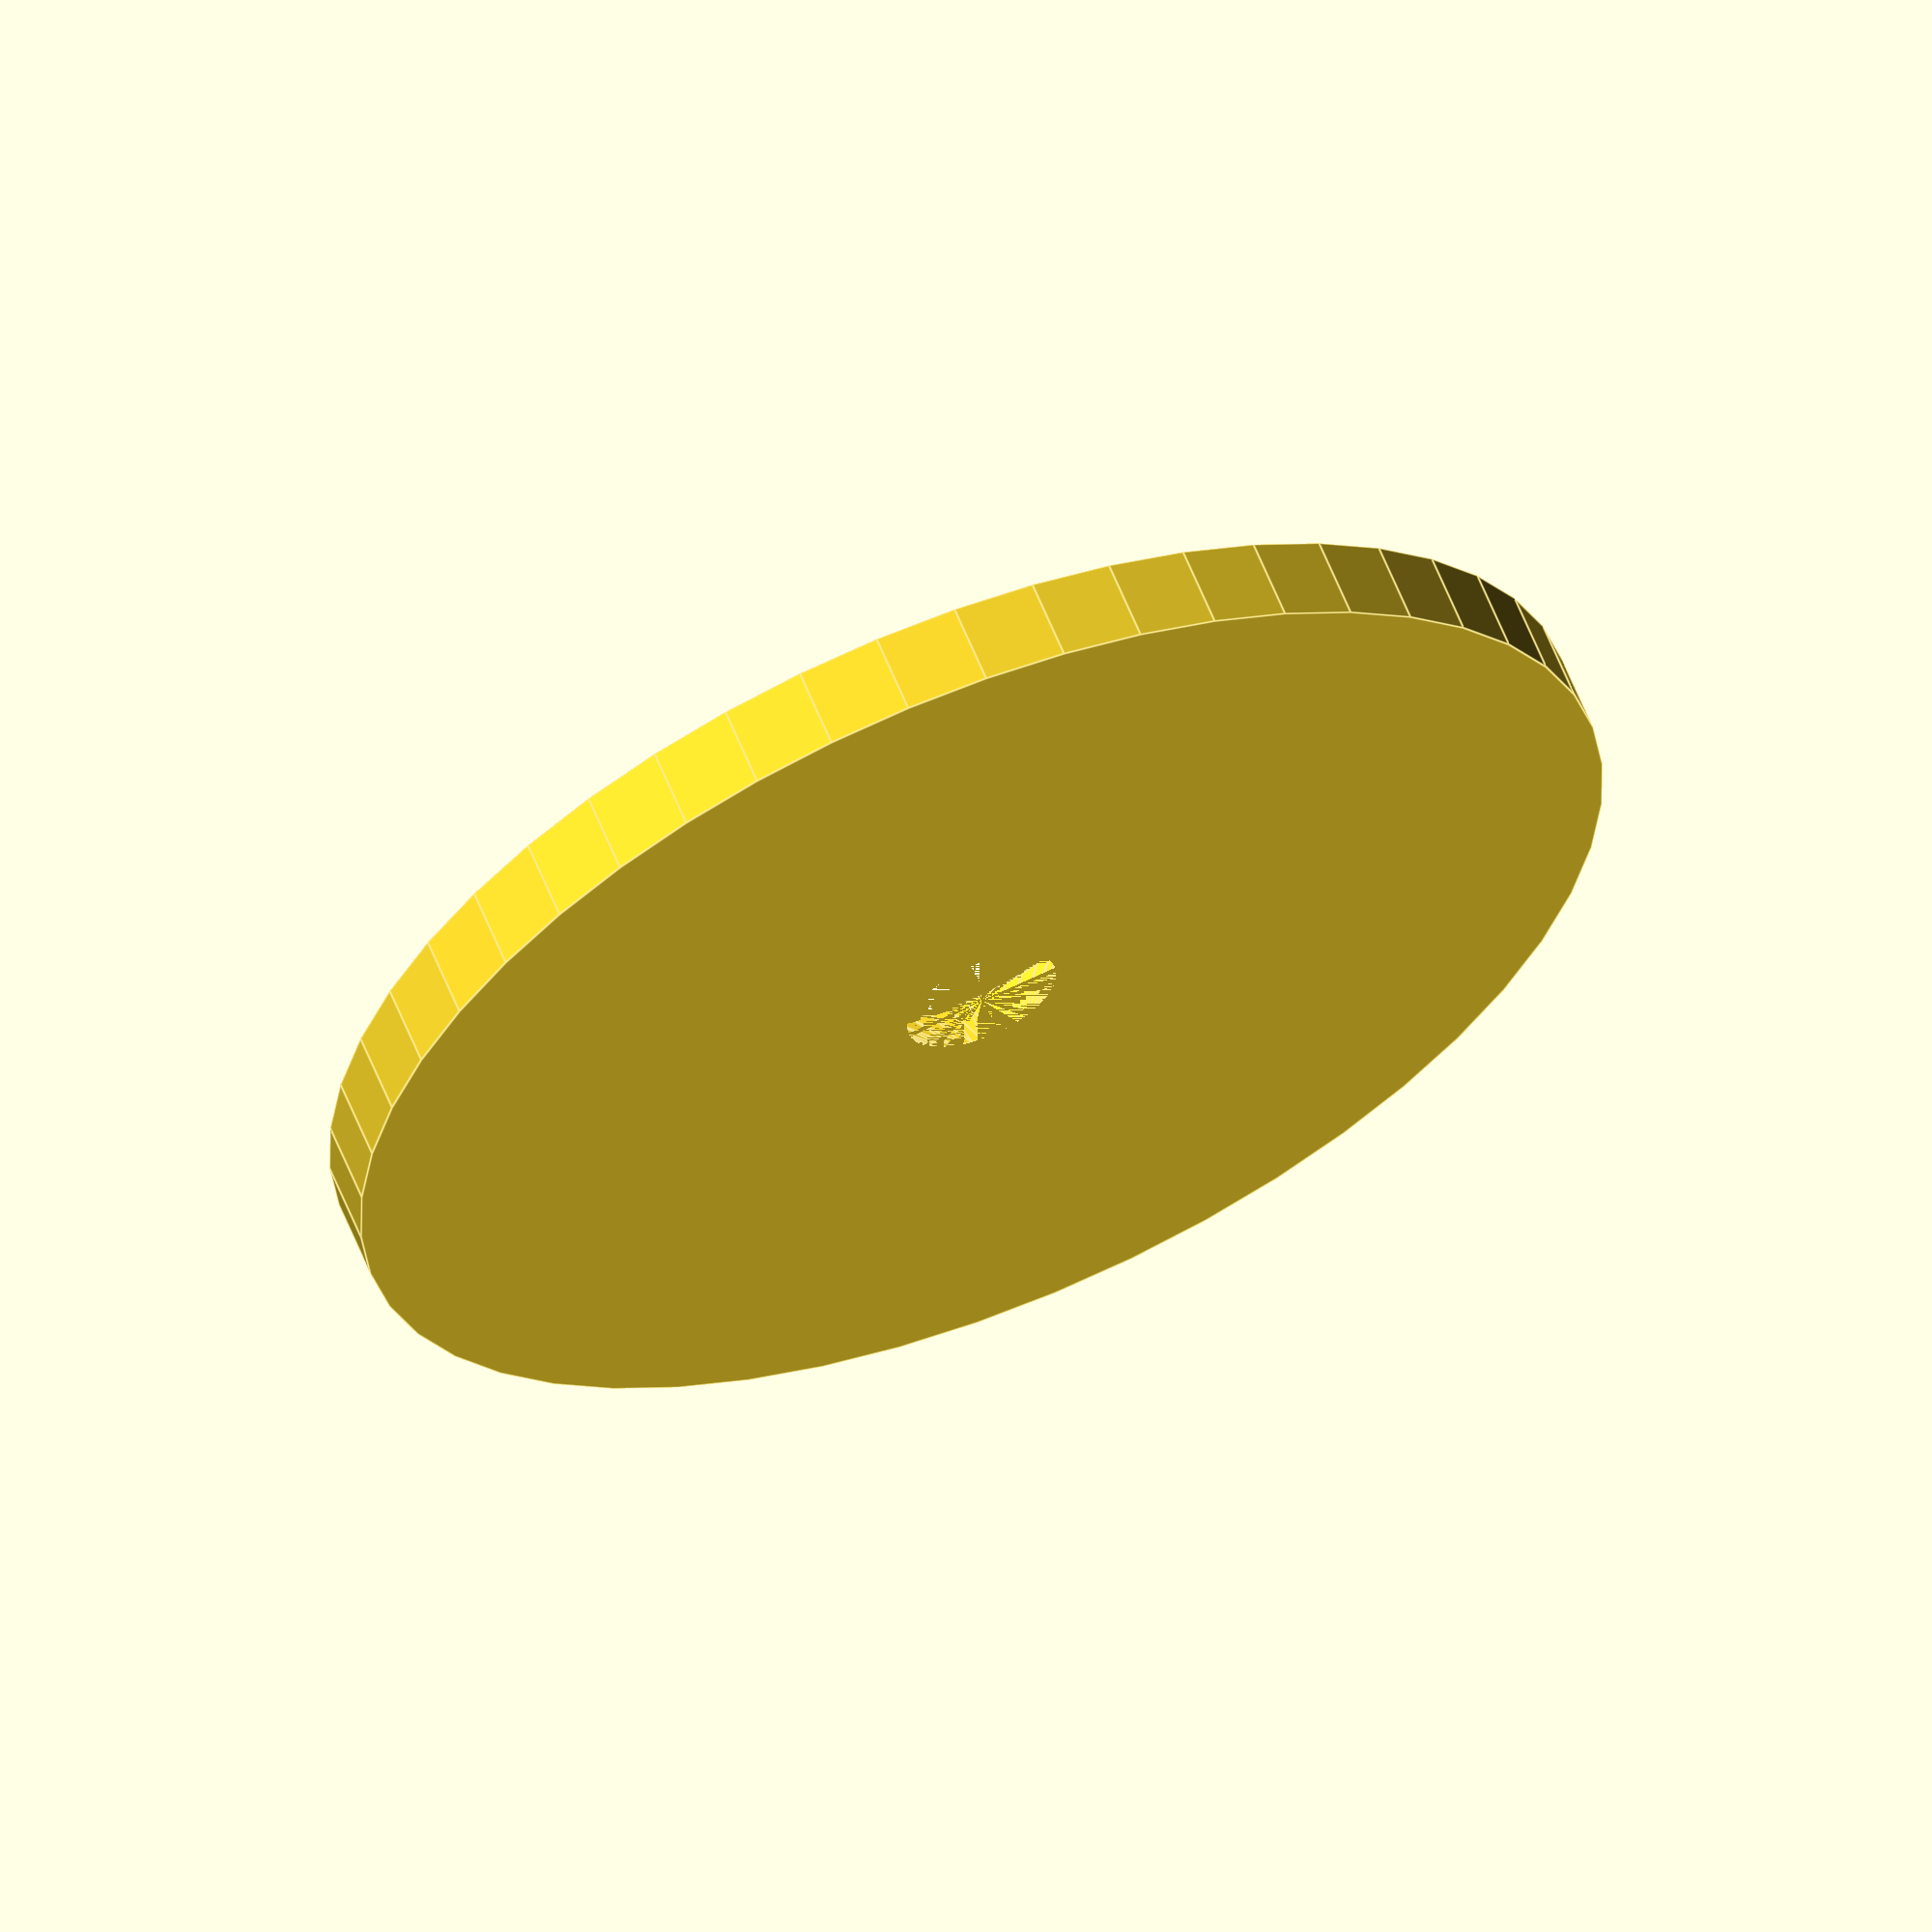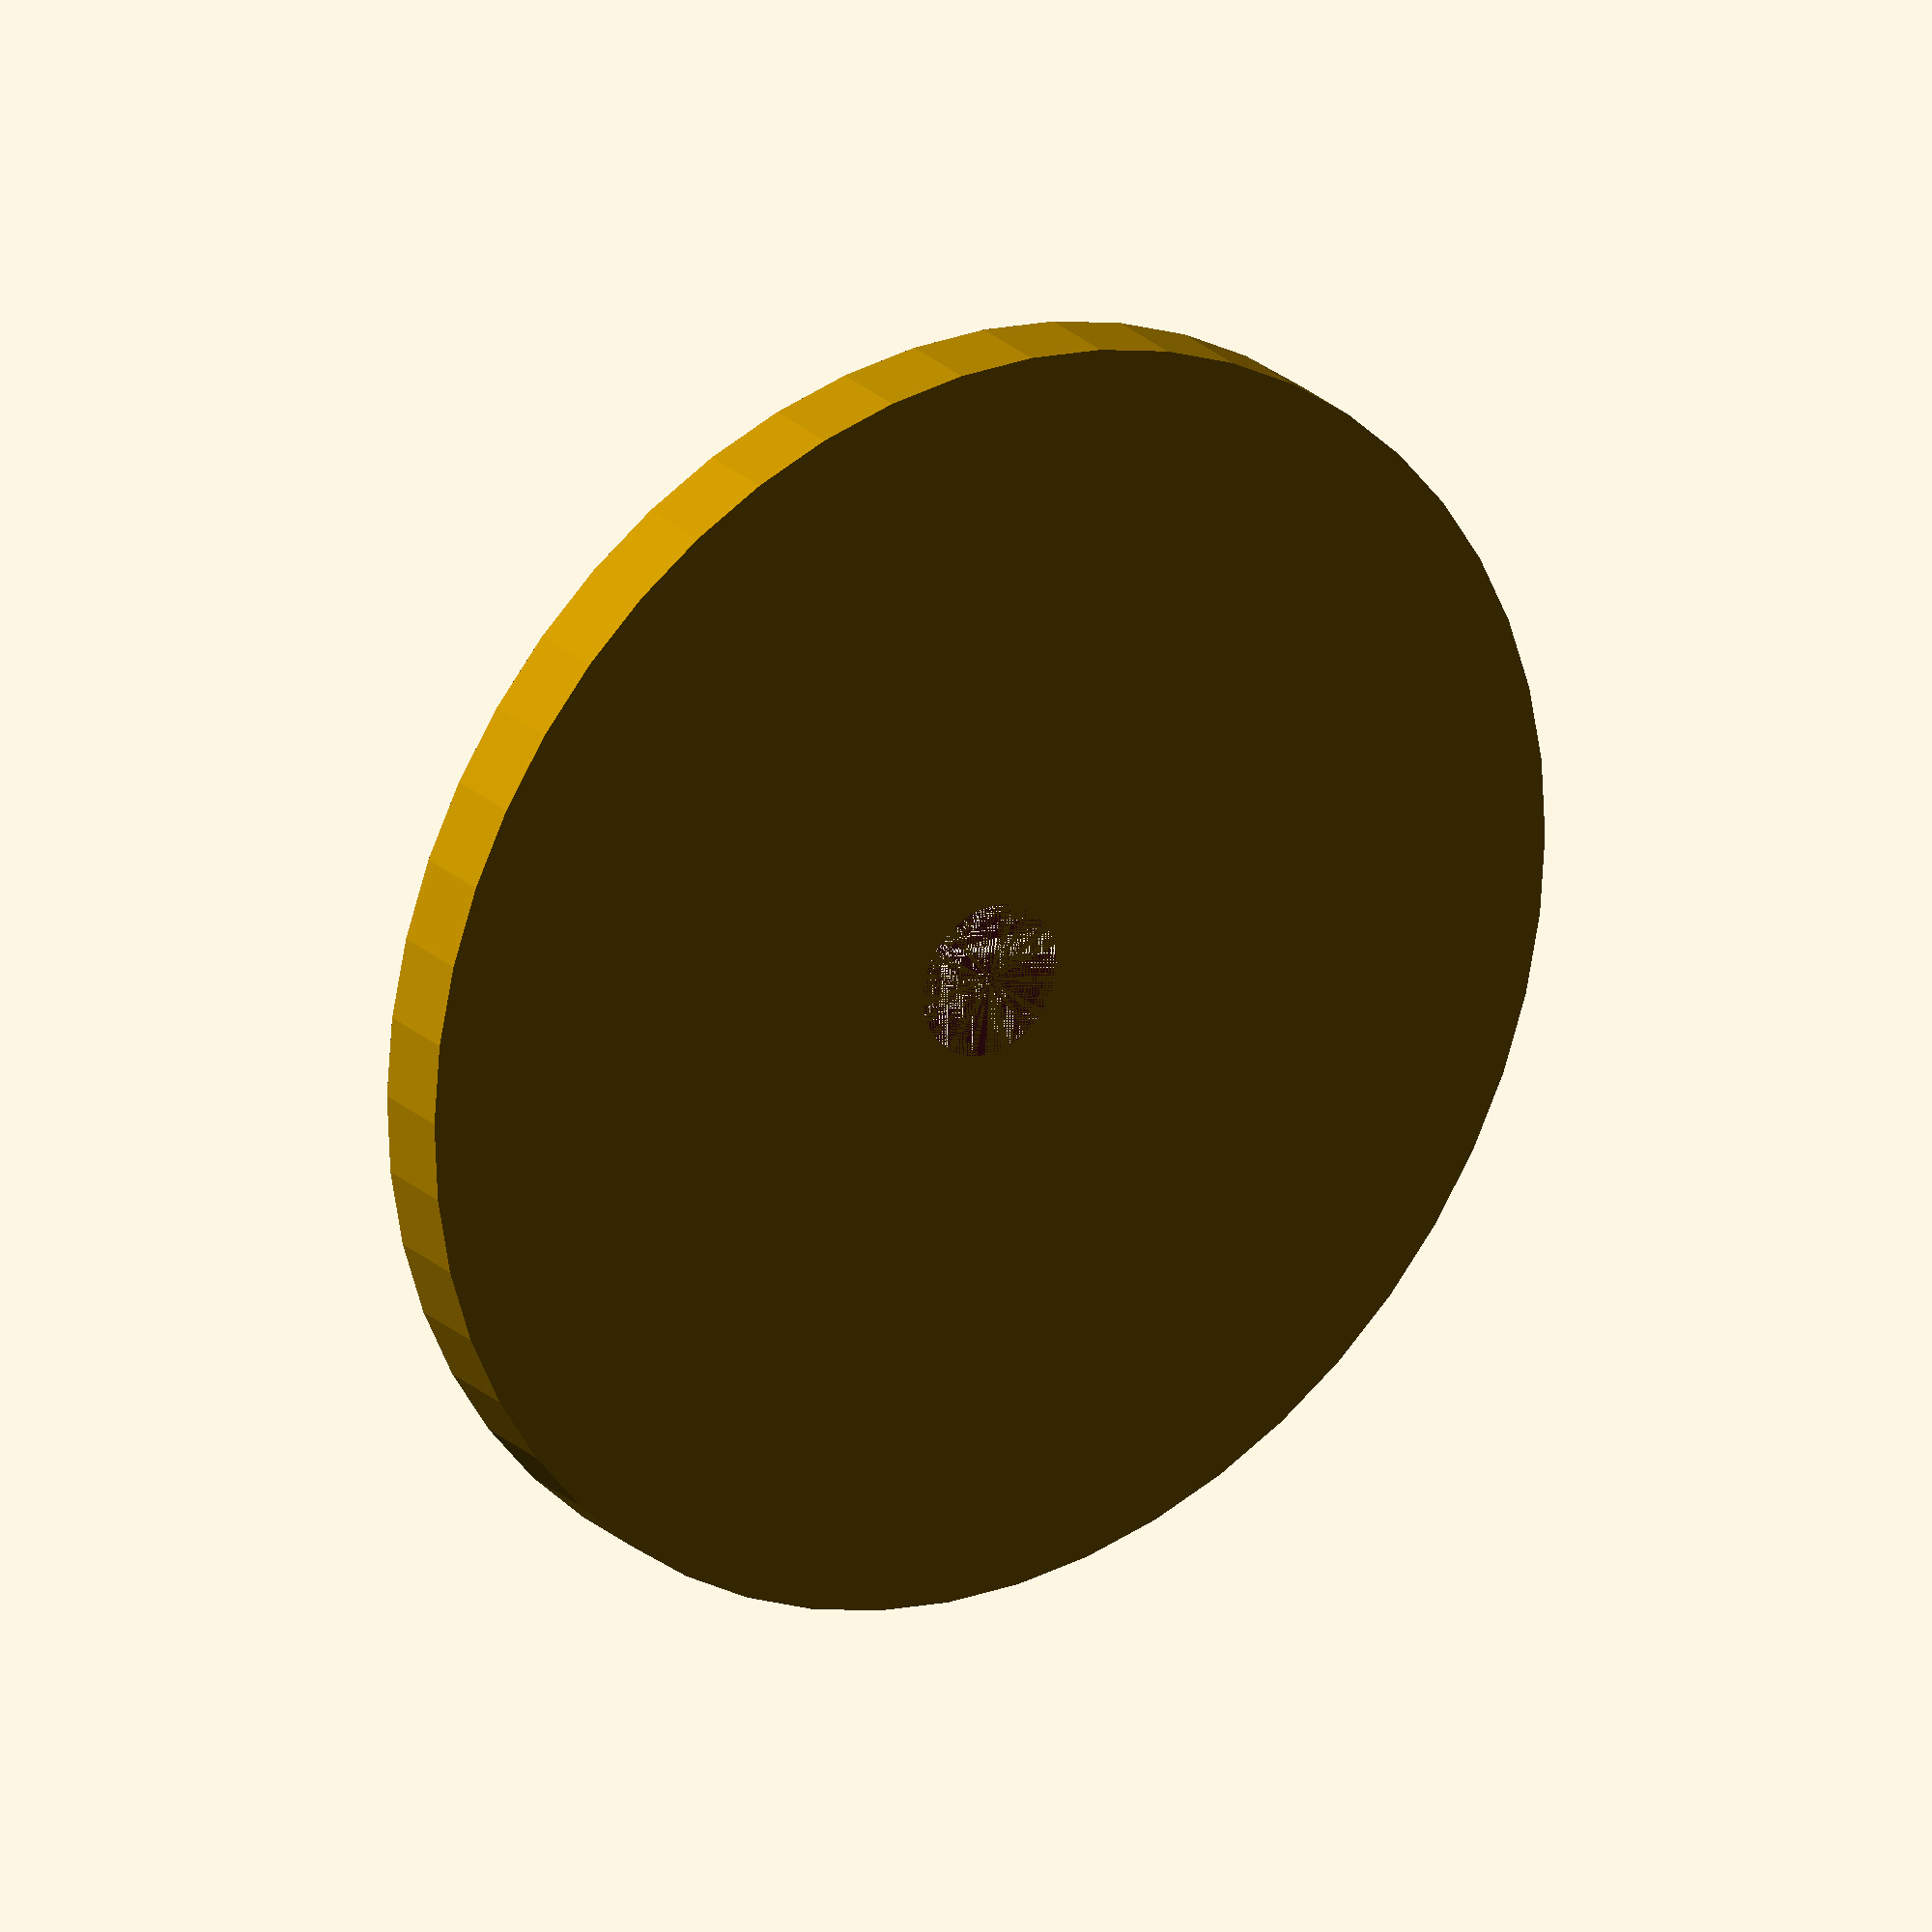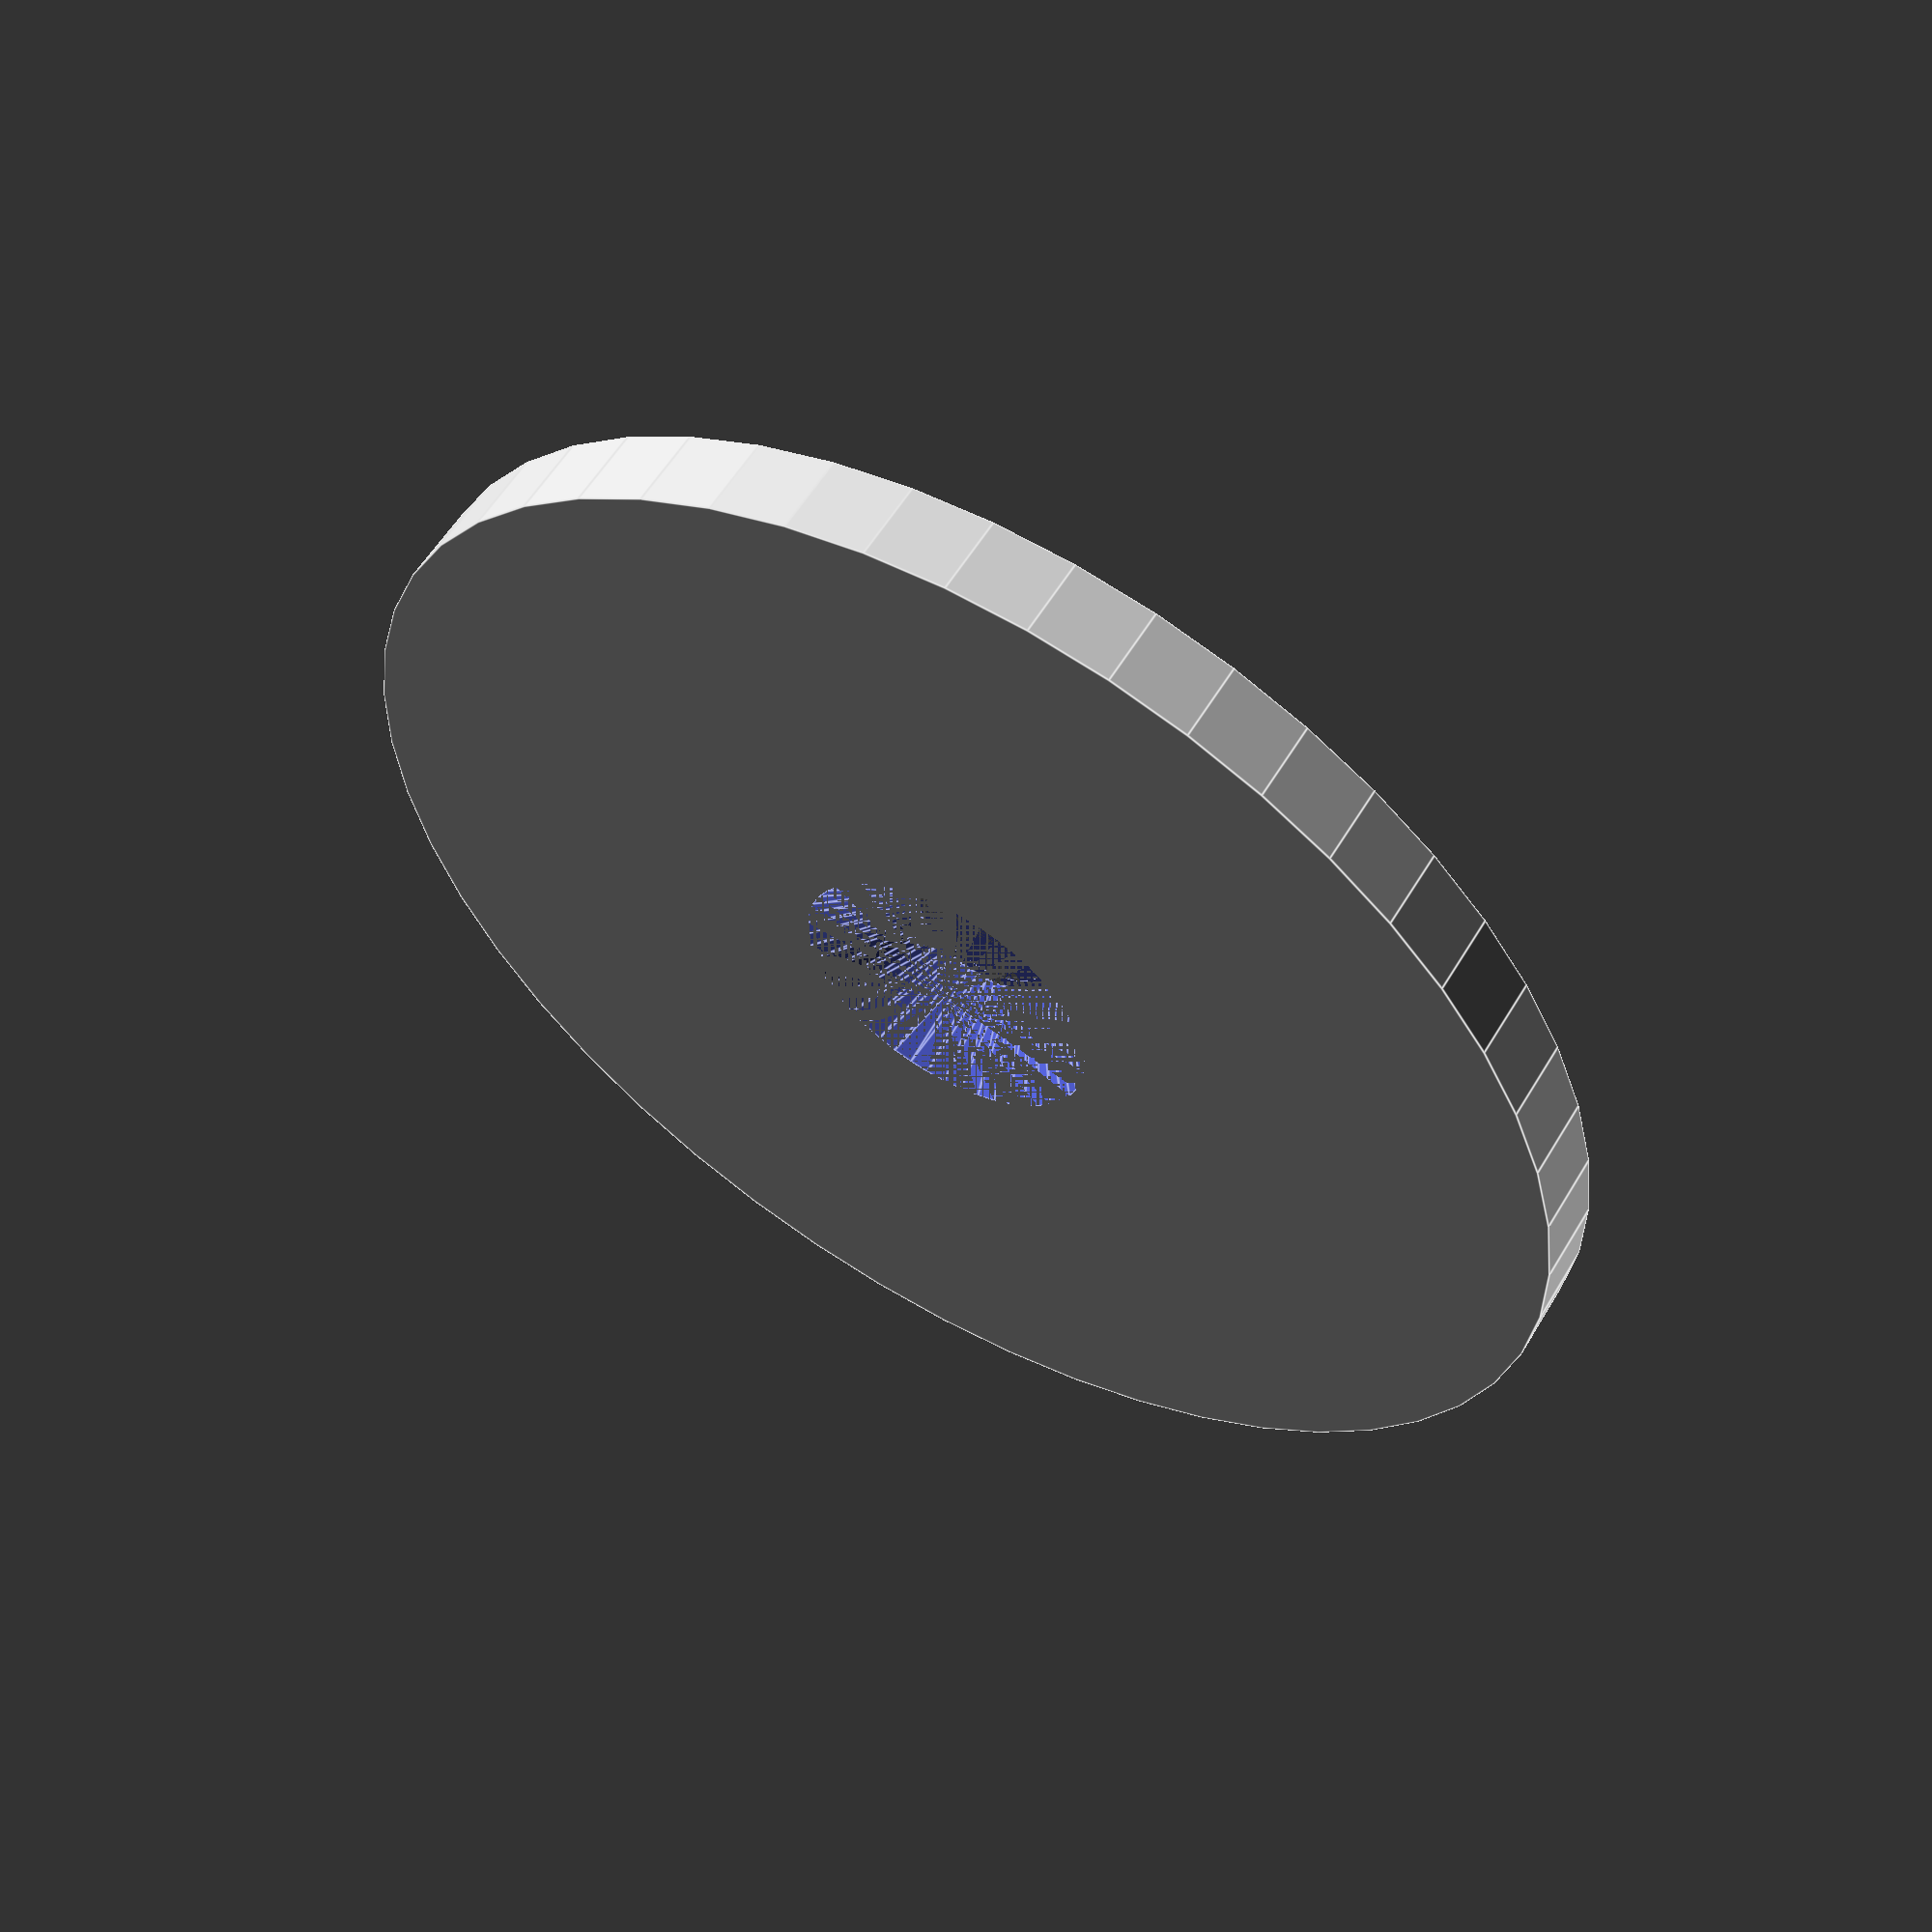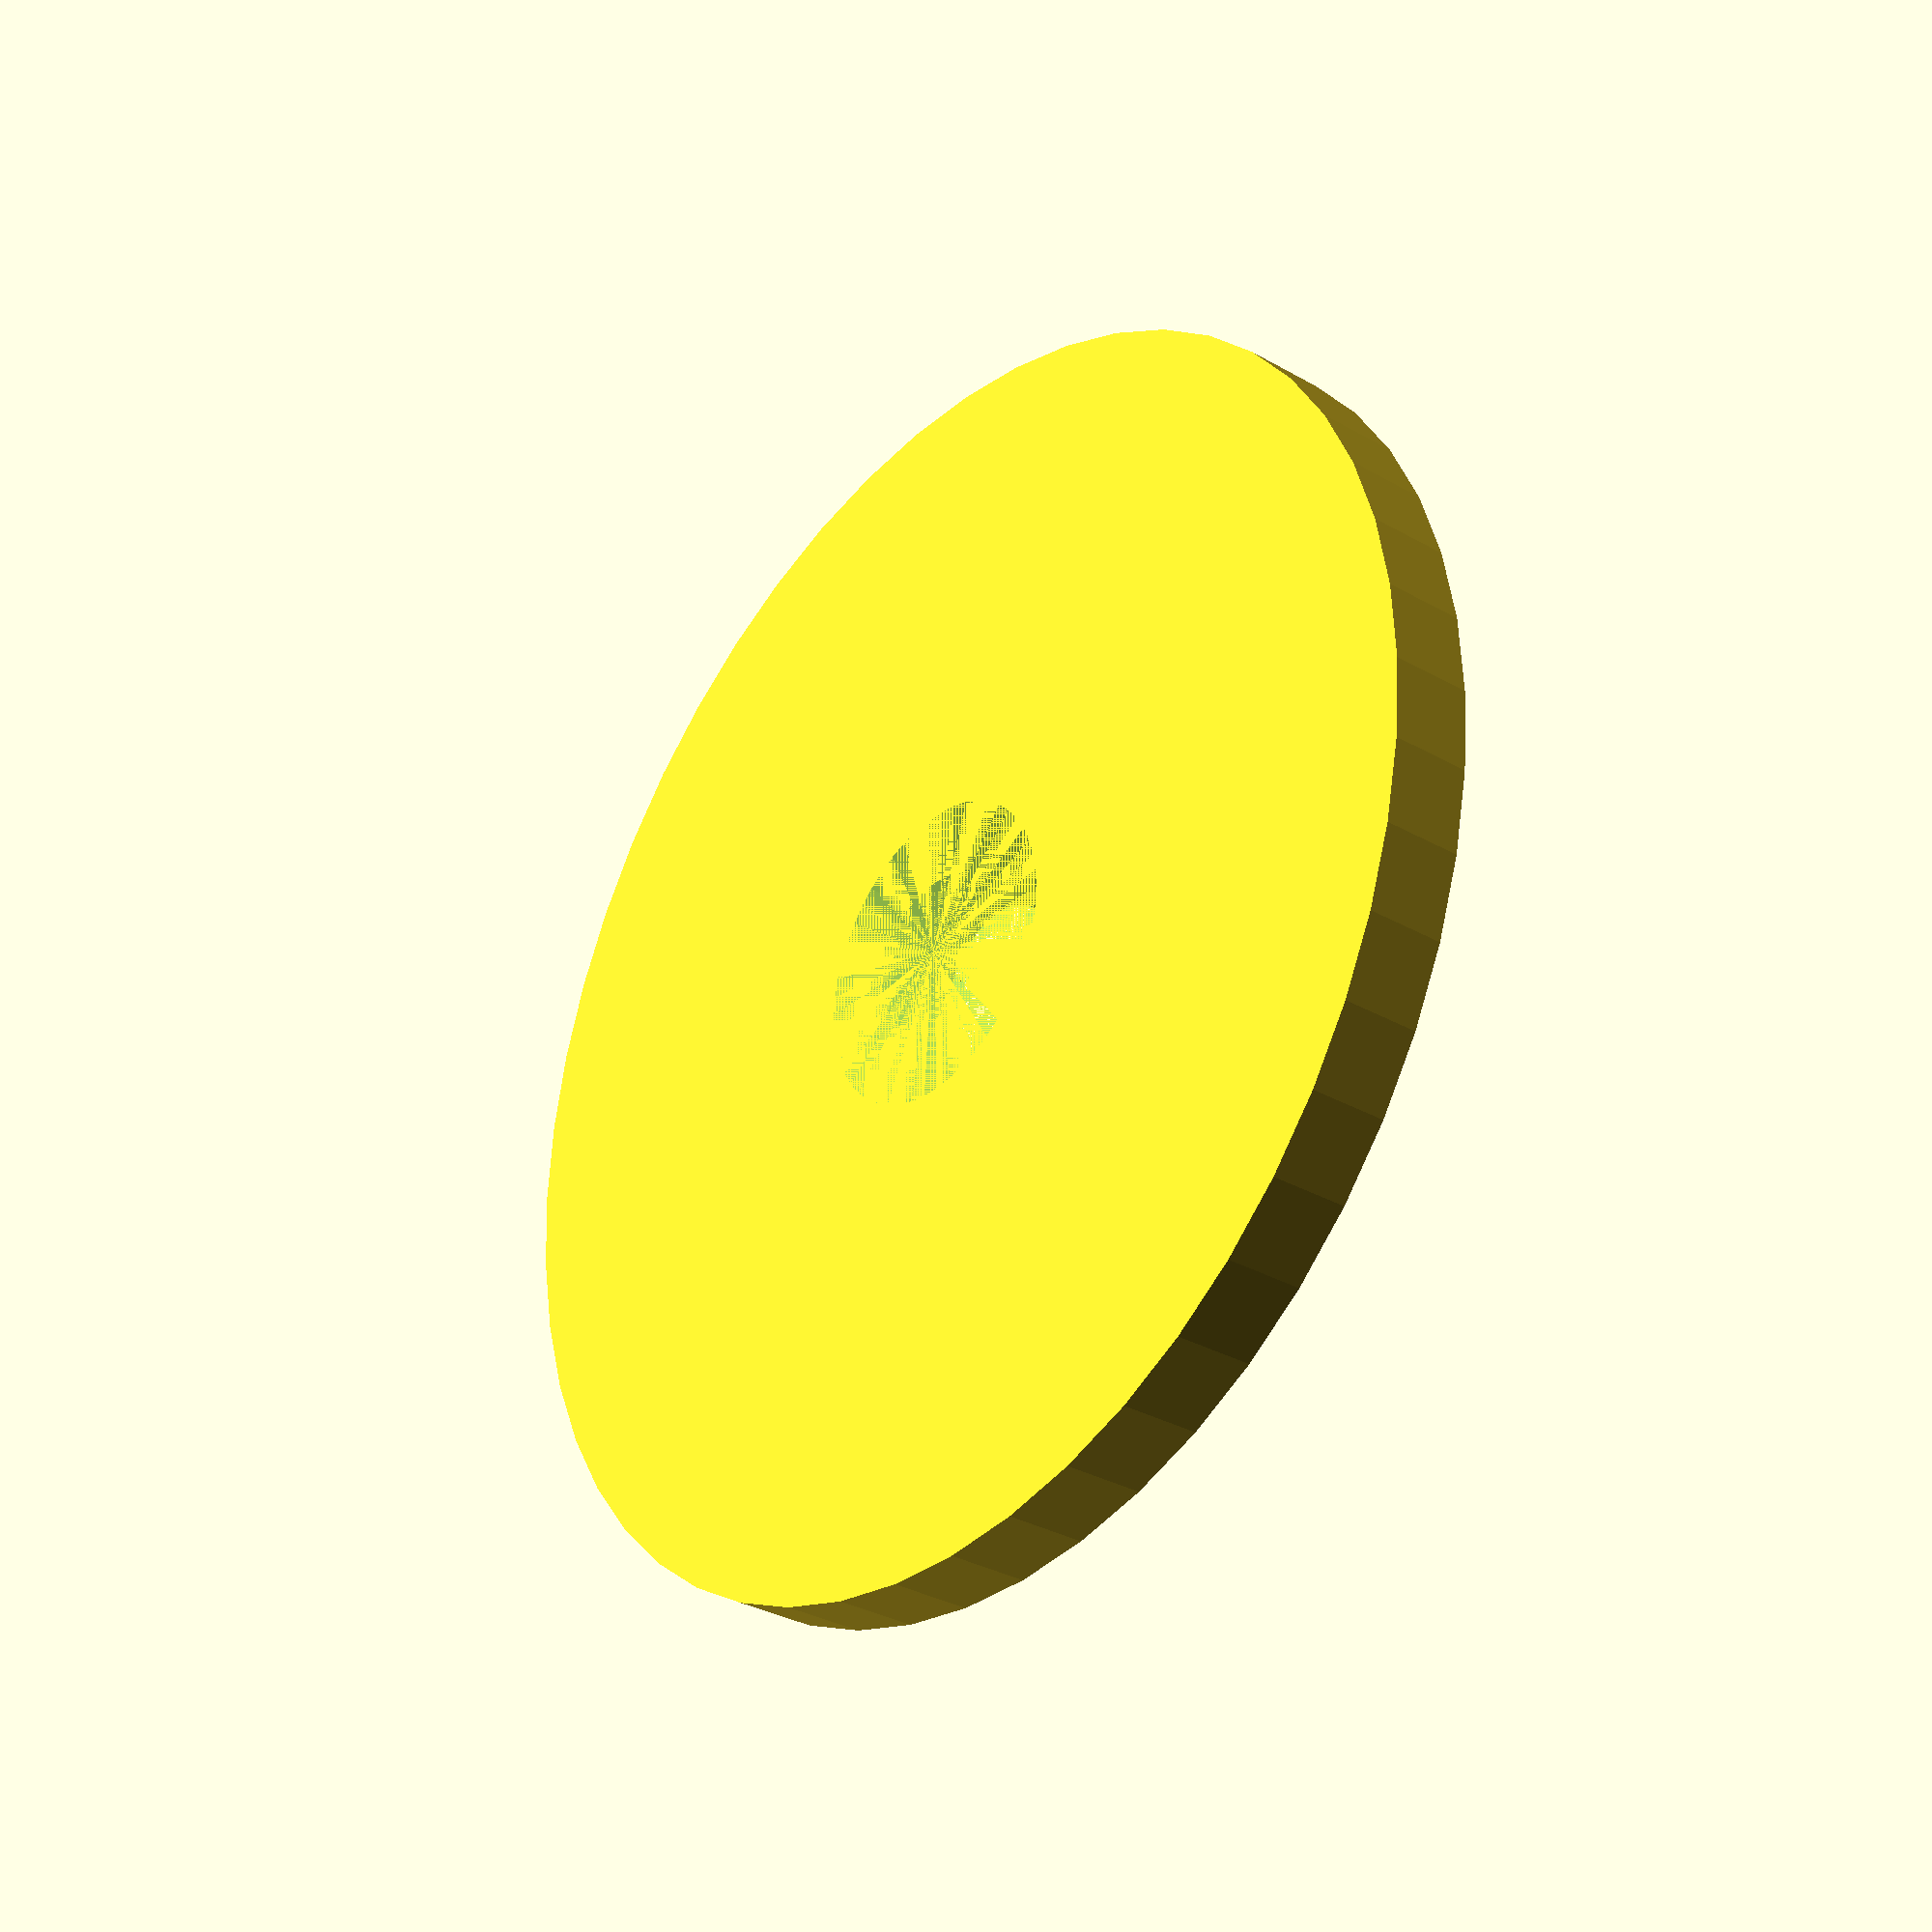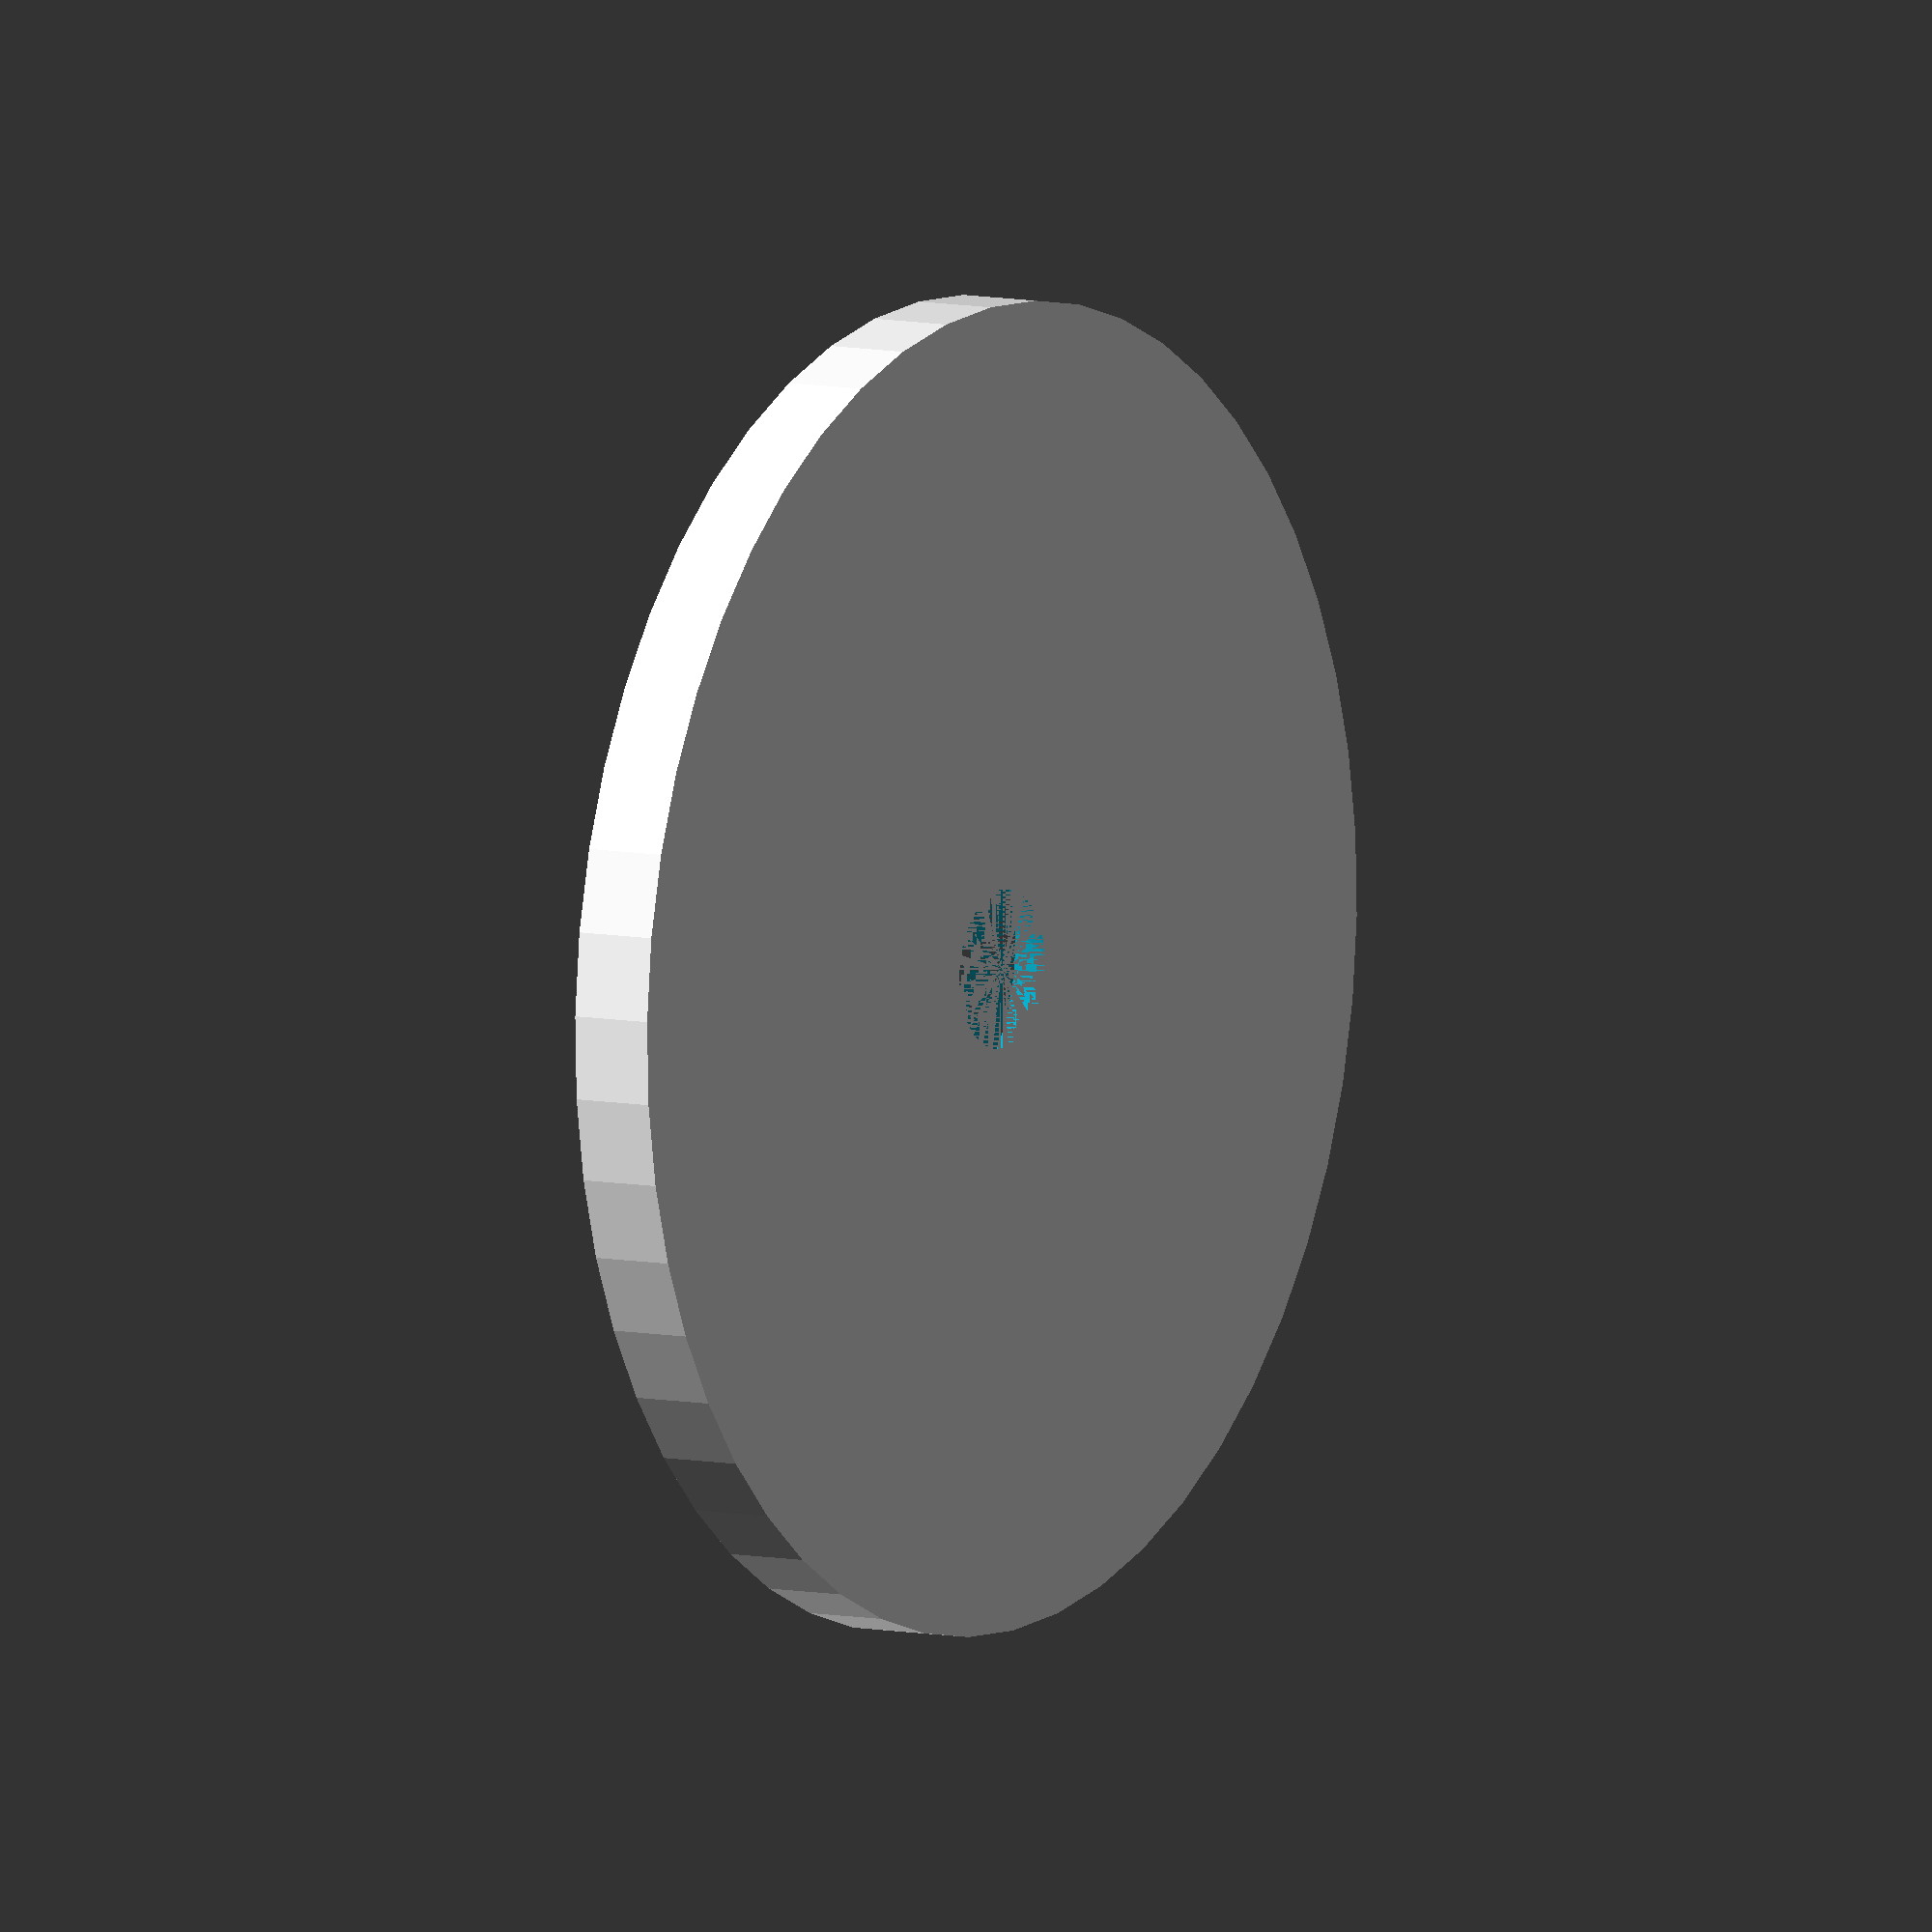
<openscad>
$fn = 50;


difference() {
	union() {
		translate(v = [0, 0, -1.9000000000]) {
			cylinder(h = 1.9000000000, r = 15.0000000000);
		}
	}
	union() {
		translate(v = [0, 0, 0]) {
			rotate(a = [0, 0, 0]) {
				difference() {
					union() {
						translate(v = [0, 0, -1.9000000000]) {
							cylinder(h = 1.9000000000, r = 1.5000000000);
						}
						translate(v = [0, 0, -1.9000000000]) {
							cylinder(h = 1.9000000000, r1 = 1.8000000000, r2 = 3.6000000000);
						}
						translate(v = [0, 0, -1.9000000000]) {
							cylinder(h = 1.9000000000, r = 1.8000000000);
						}
						translate(v = [0, 0, -1.9000000000]) {
							cylinder(h = 1.9000000000, r = 1.5000000000);
						}
					}
					union();
				}
			}
		}
	}
}
</openscad>
<views>
elev=298.6 azim=291.2 roll=158.1 proj=o view=edges
elev=156.1 azim=258.5 roll=34.0 proj=o view=wireframe
elev=123.0 azim=32.7 roll=149.5 proj=p view=edges
elev=31.8 azim=108.9 roll=50.9 proj=p view=wireframe
elev=352.5 azim=5.4 roll=122.0 proj=o view=solid
</views>
